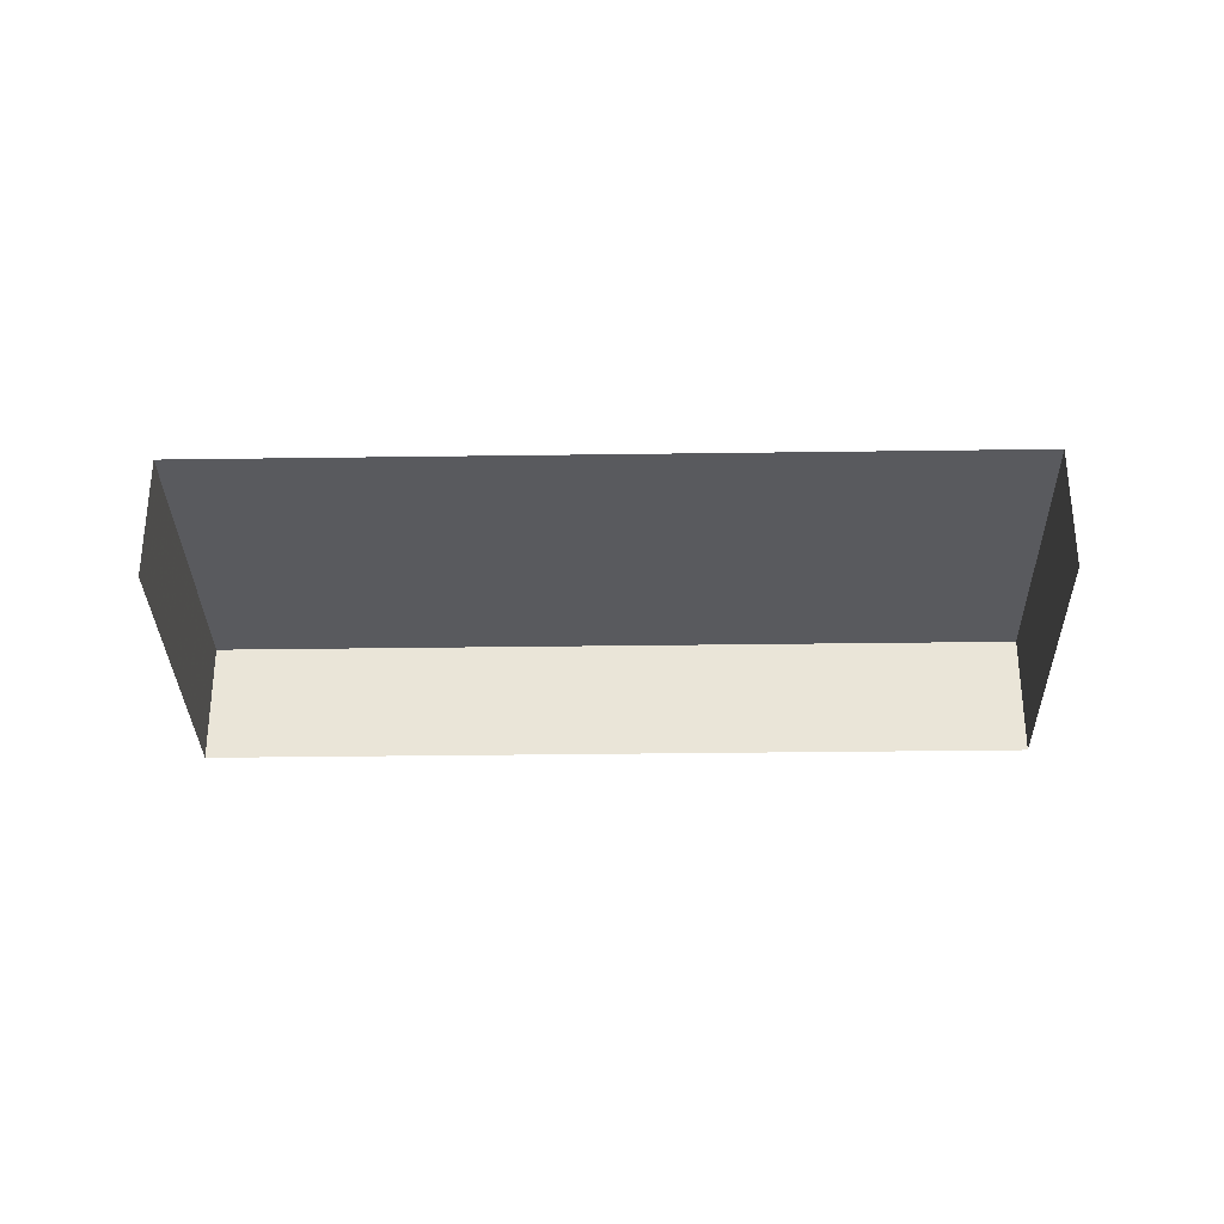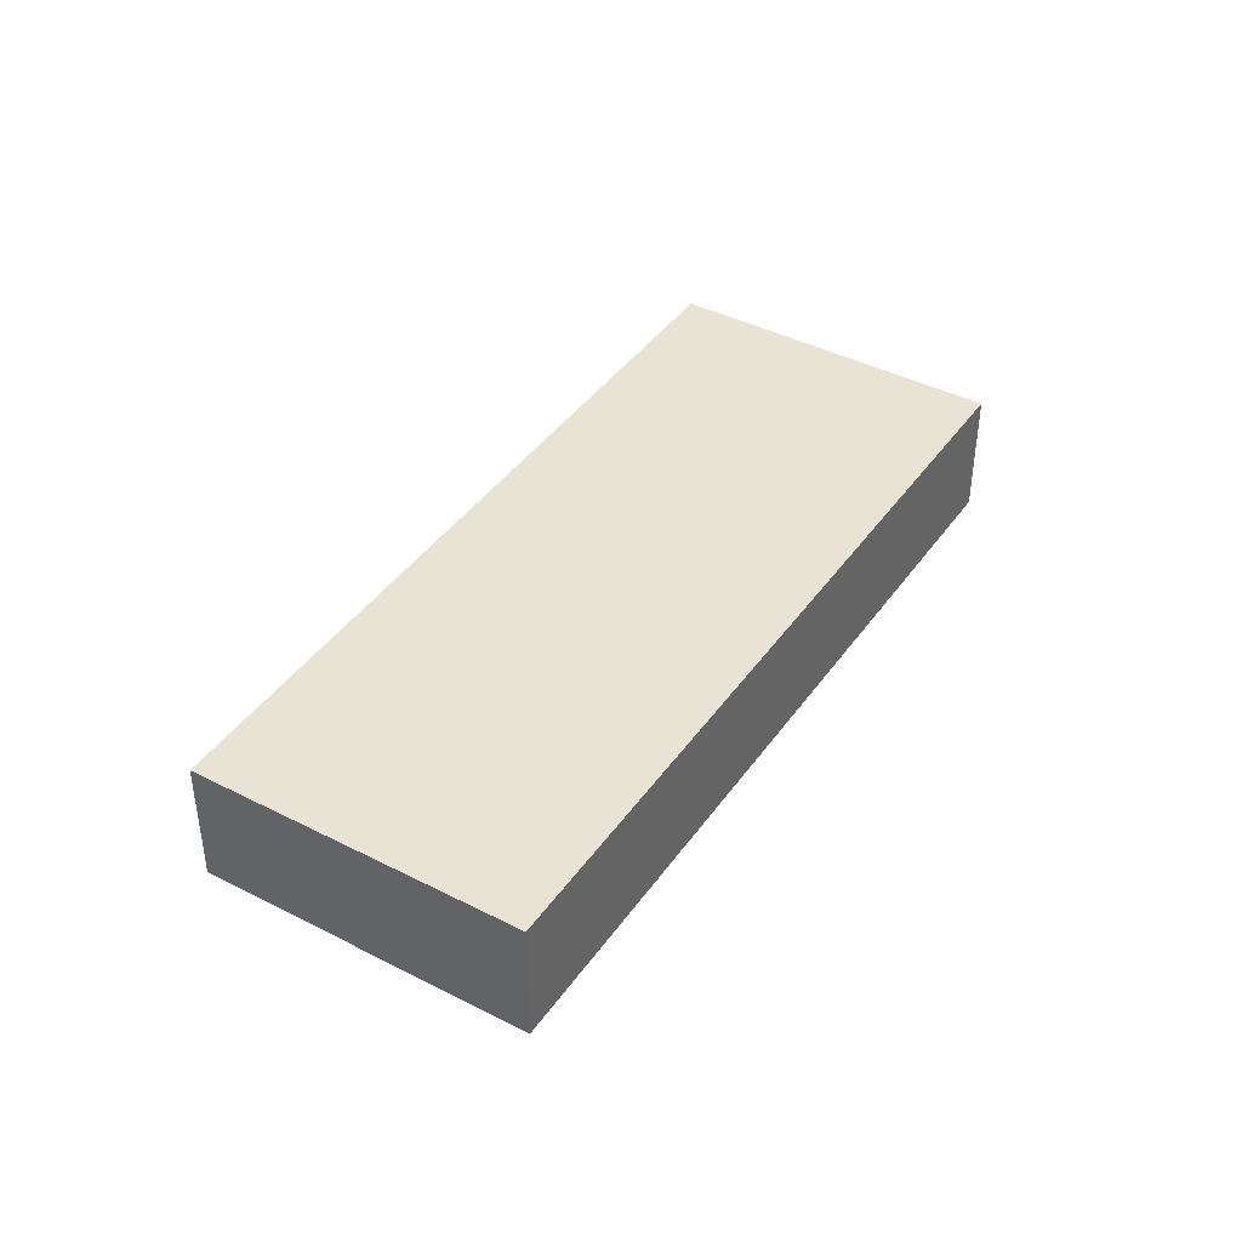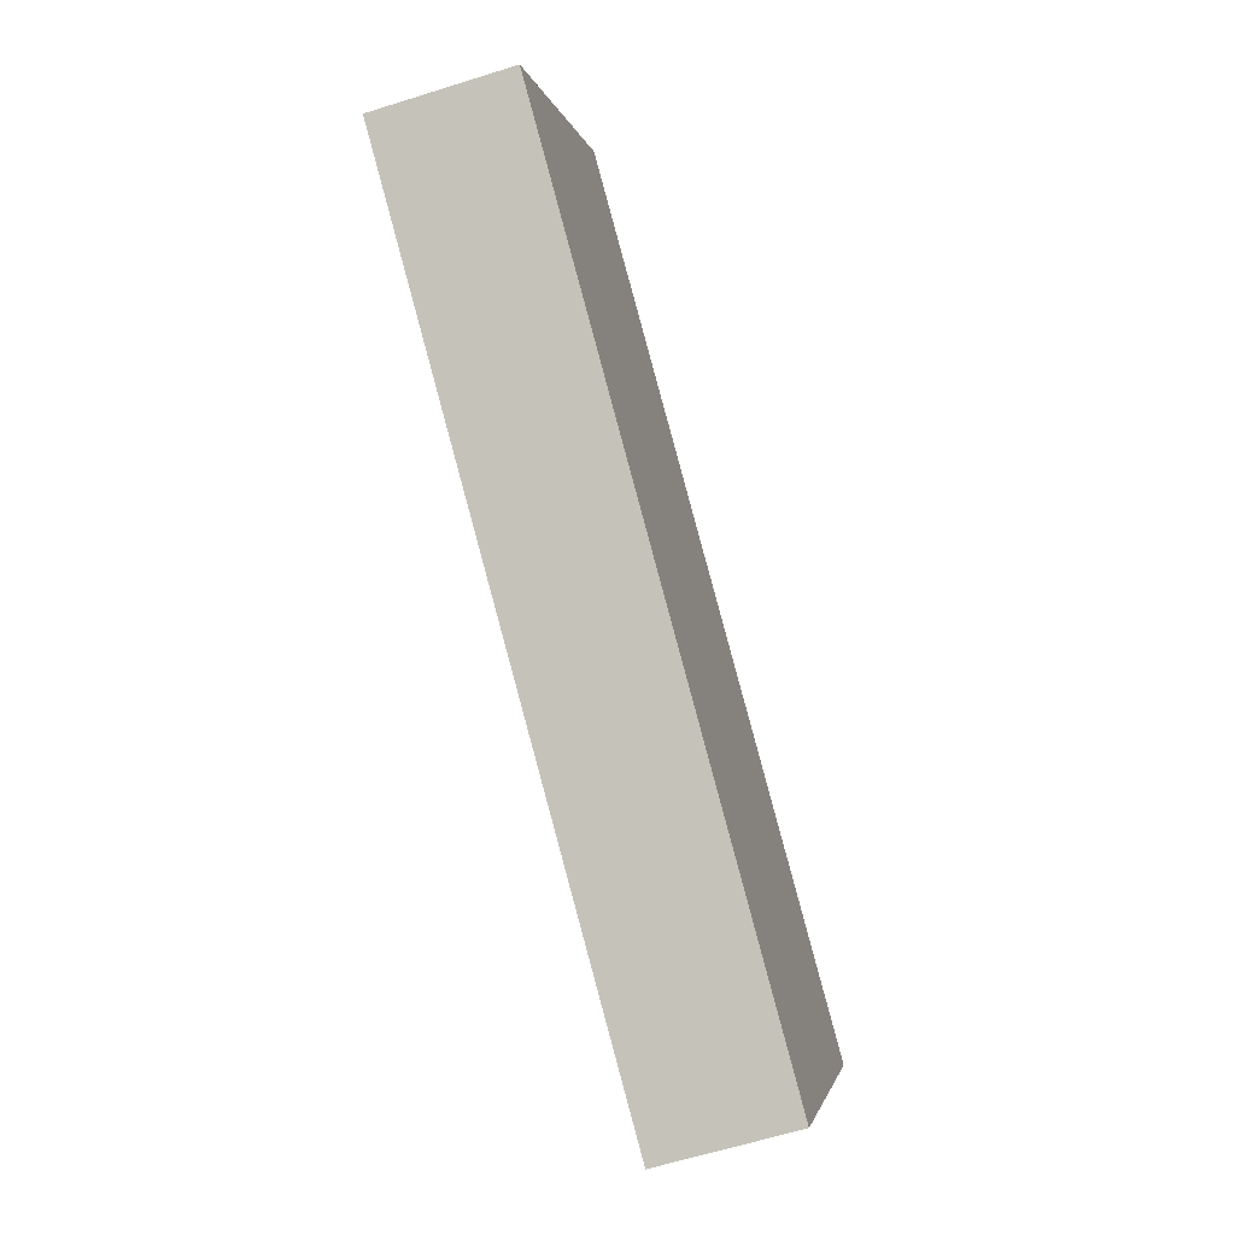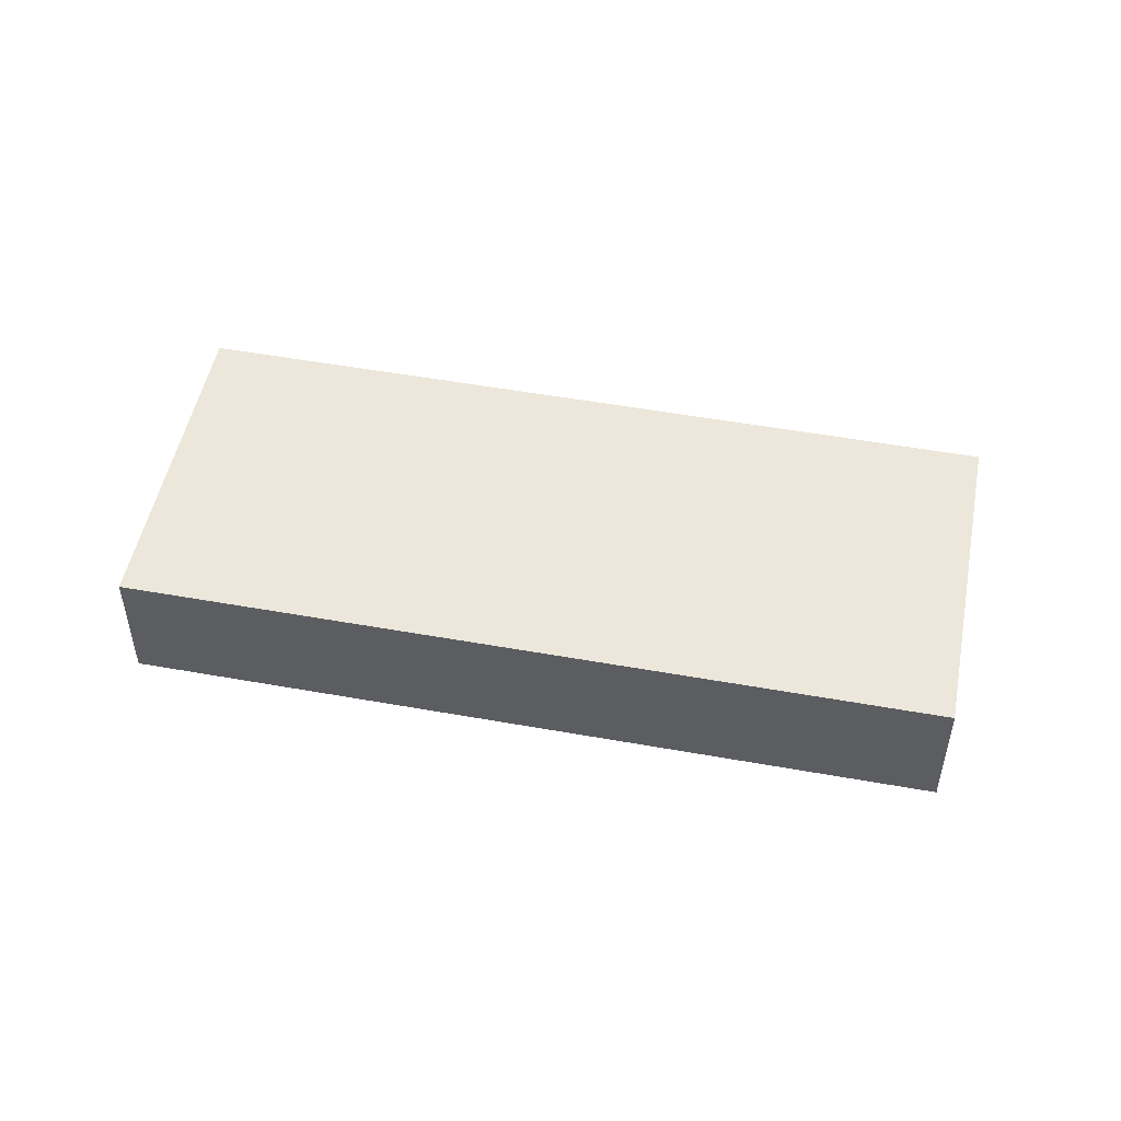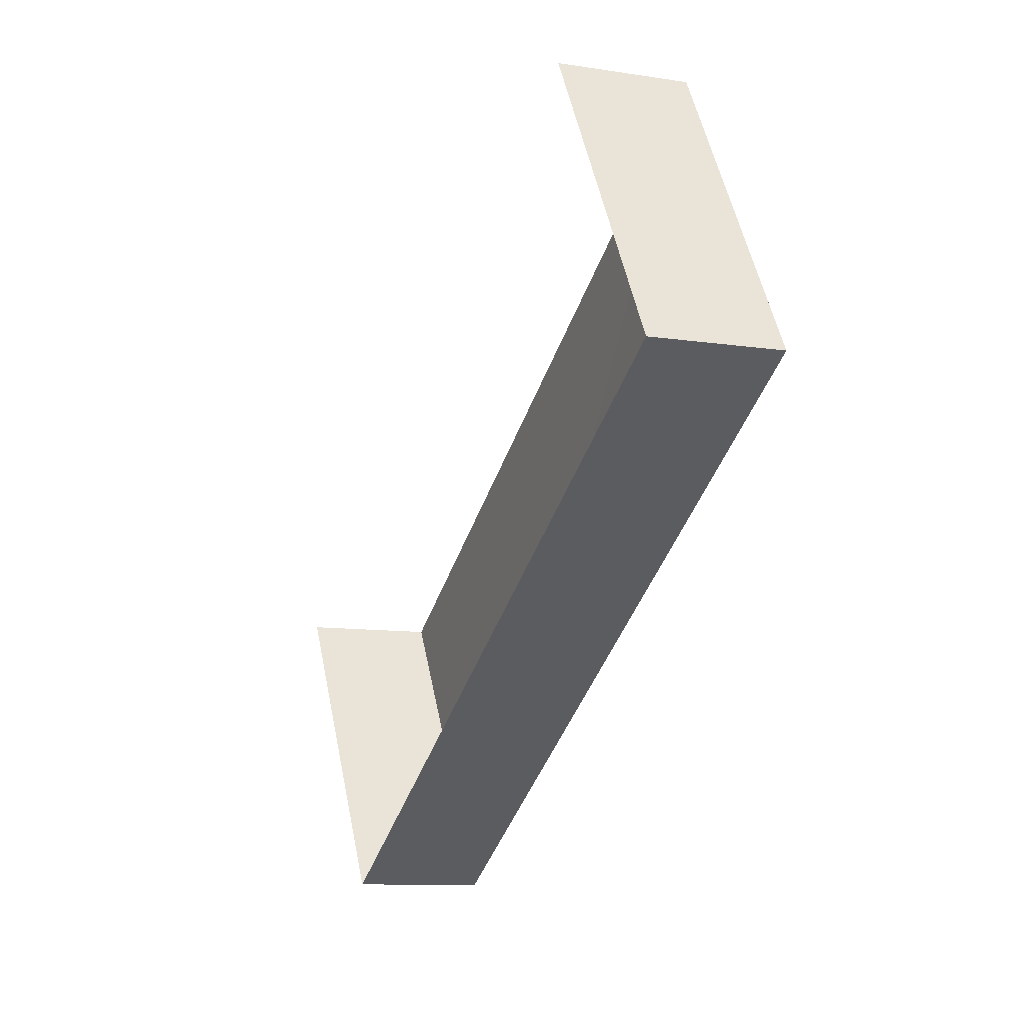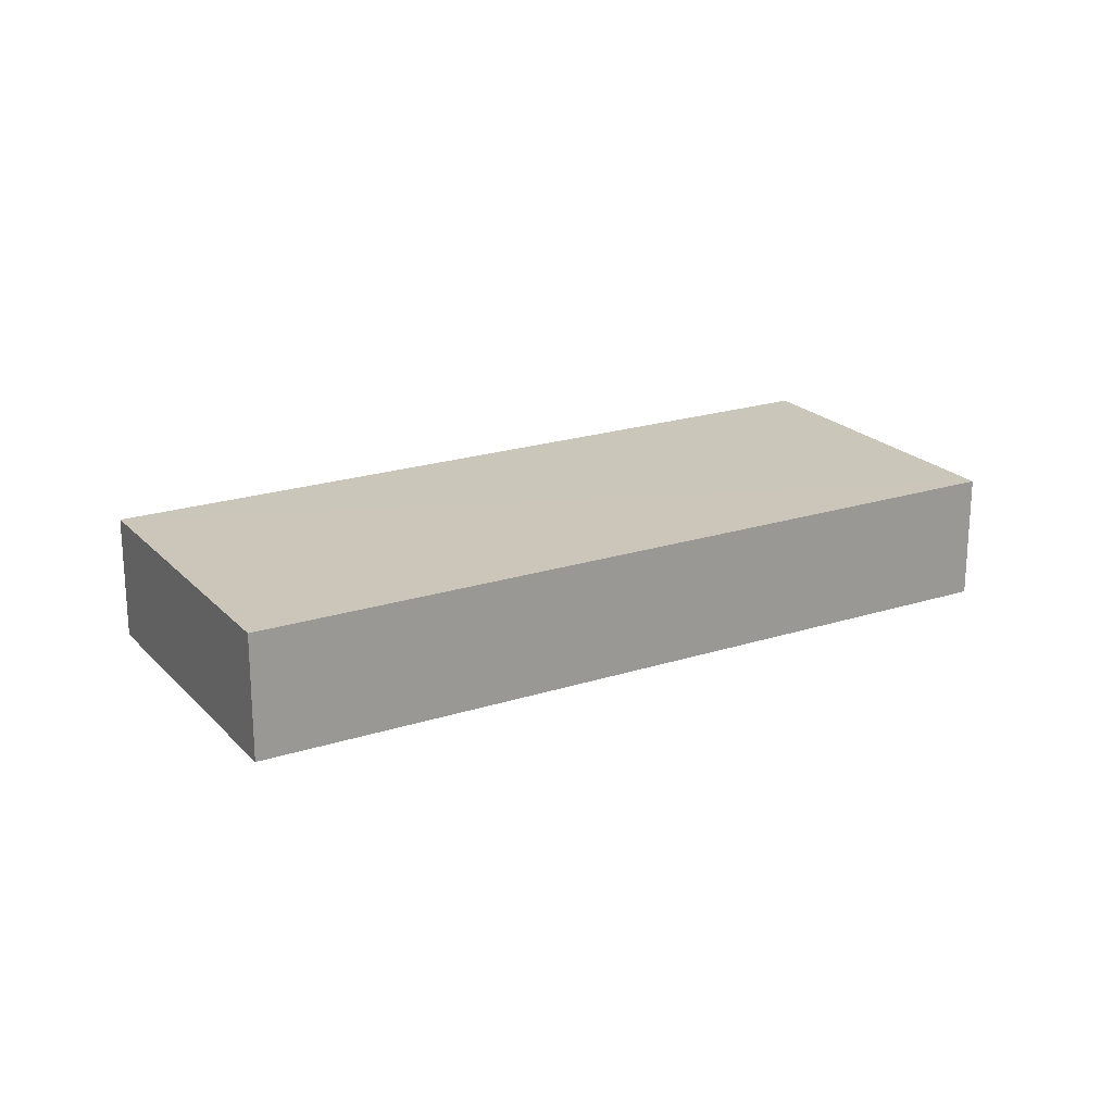
<metadata>
{"format":"obj","ext":"obj","renderer":"f3d","projection":"perspective","resolution":1024,"background":"white","views":[{"elev":-31.6,"azim":150.1,"up":"+Z"},{"elev":41.3,"azim":-89.1,"up":"+Z"},{"elev":-61.7,"azim":-72.3,"up":"+Y"},{"elev":50.6,"azim":-19.9,"up":"+Z"},{"elev":-9.6,"azim":-111.9,"up":"+Y"},{"elev":21.1,"azim":-61.1,"up":"+Z"}]}
</metadata>
<code>
v -2.255e+05 -1.276e+05 13.43
v -2.255e+05 -1.276e+05 13.43
v -2.255e+05 -1.276e+05 13.43
v -2.255e+05 -1.276e+05 13.43
v -2.255e+05 -1.276e+05 15.12
v -2.255e+05 -1.276e+05 15.12
v -2.255e+05 -1.276e+05 15.12
v -2.255e+05 -1.276e+05 15.12
f 1 2 3
f 4 1 3
f 5 2 1
f 5 8 2
f 5 6 7
f 8 5 7
f 6 4 3
f 7 6 3
f 5 1 4
f 6 5 4
f 7 3 2
f 8 7 2

</code>
